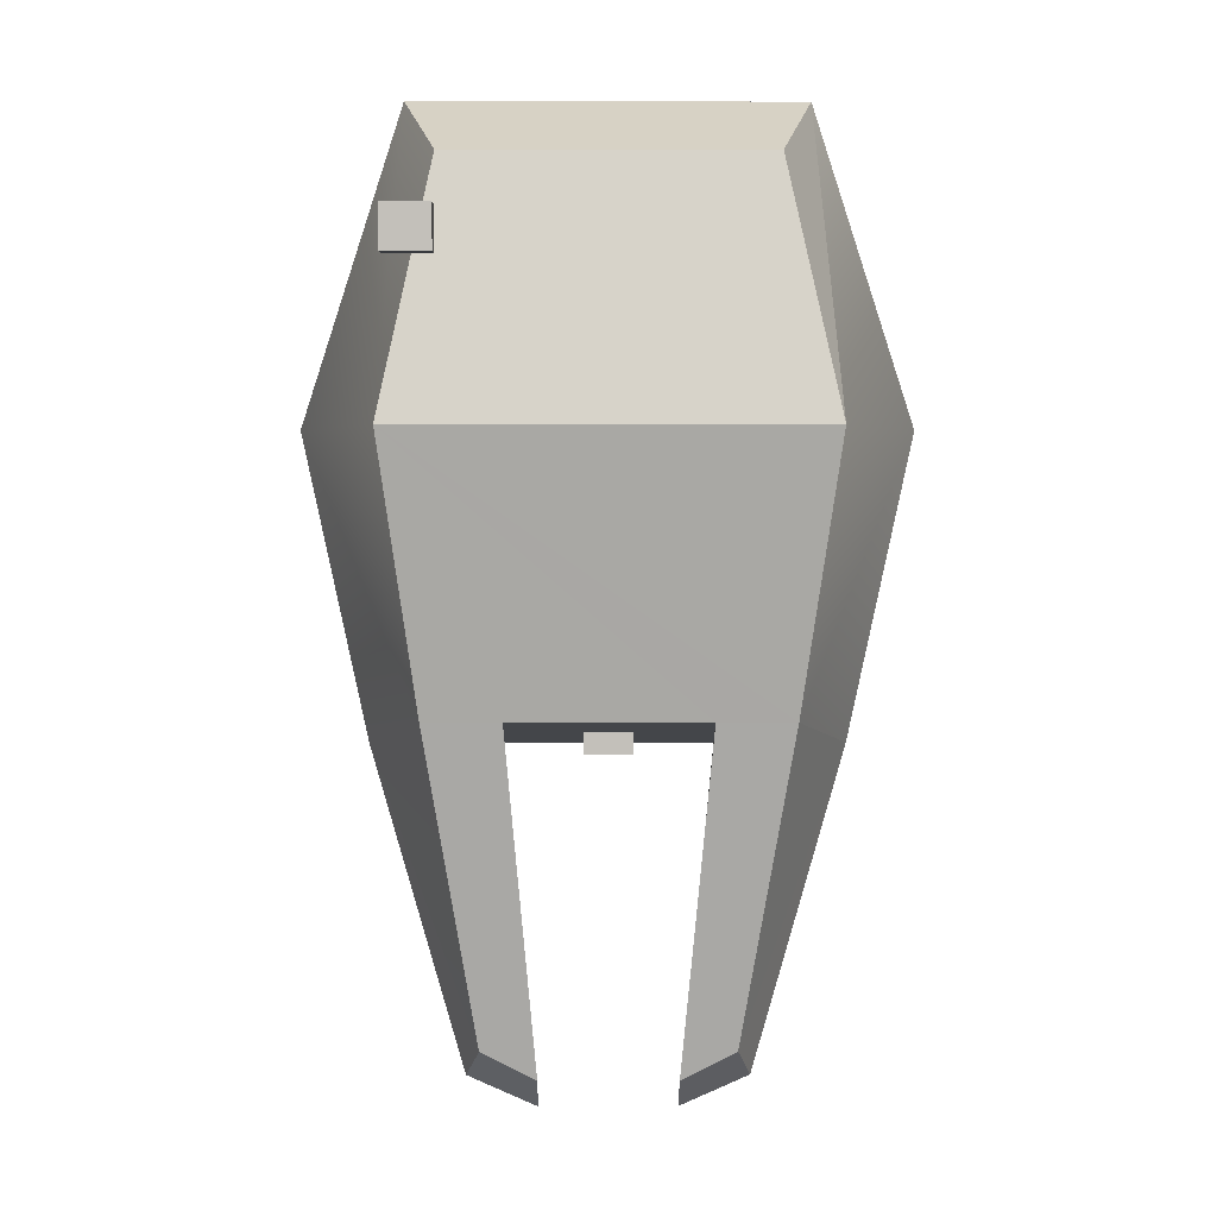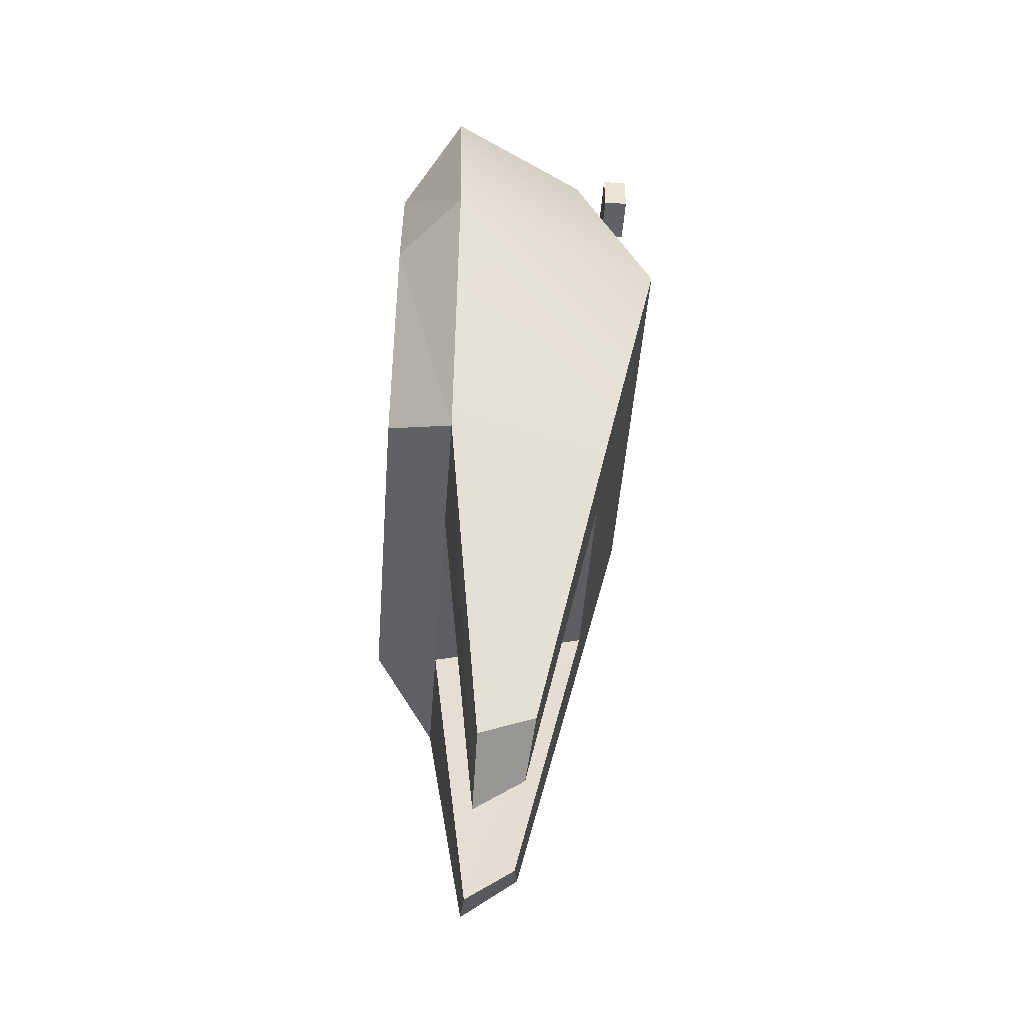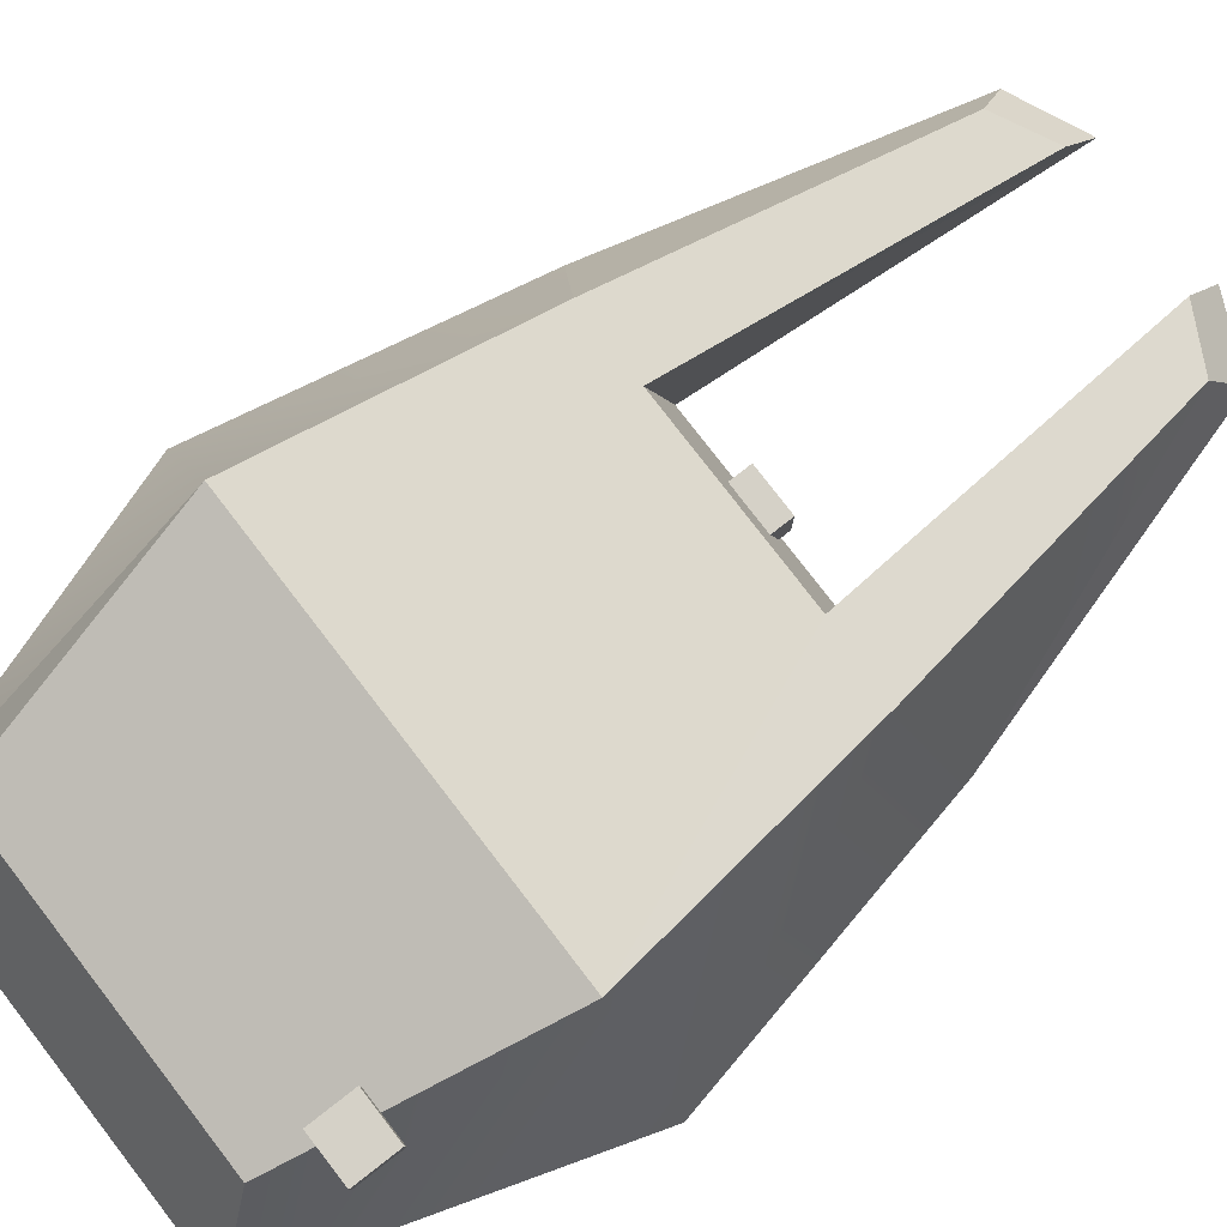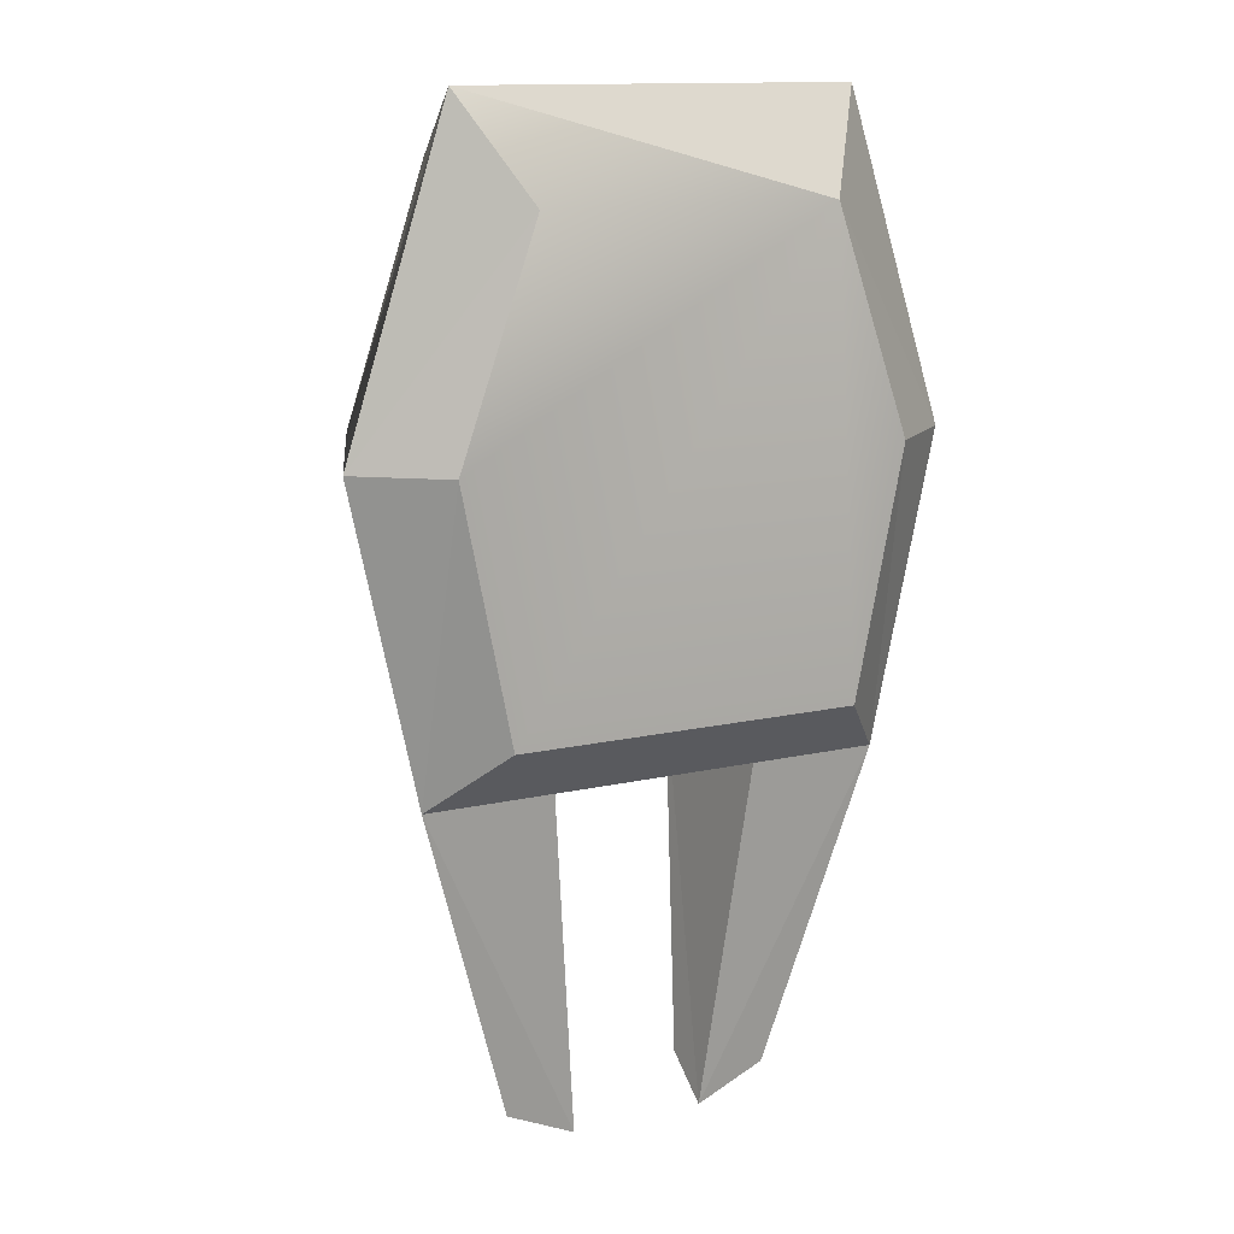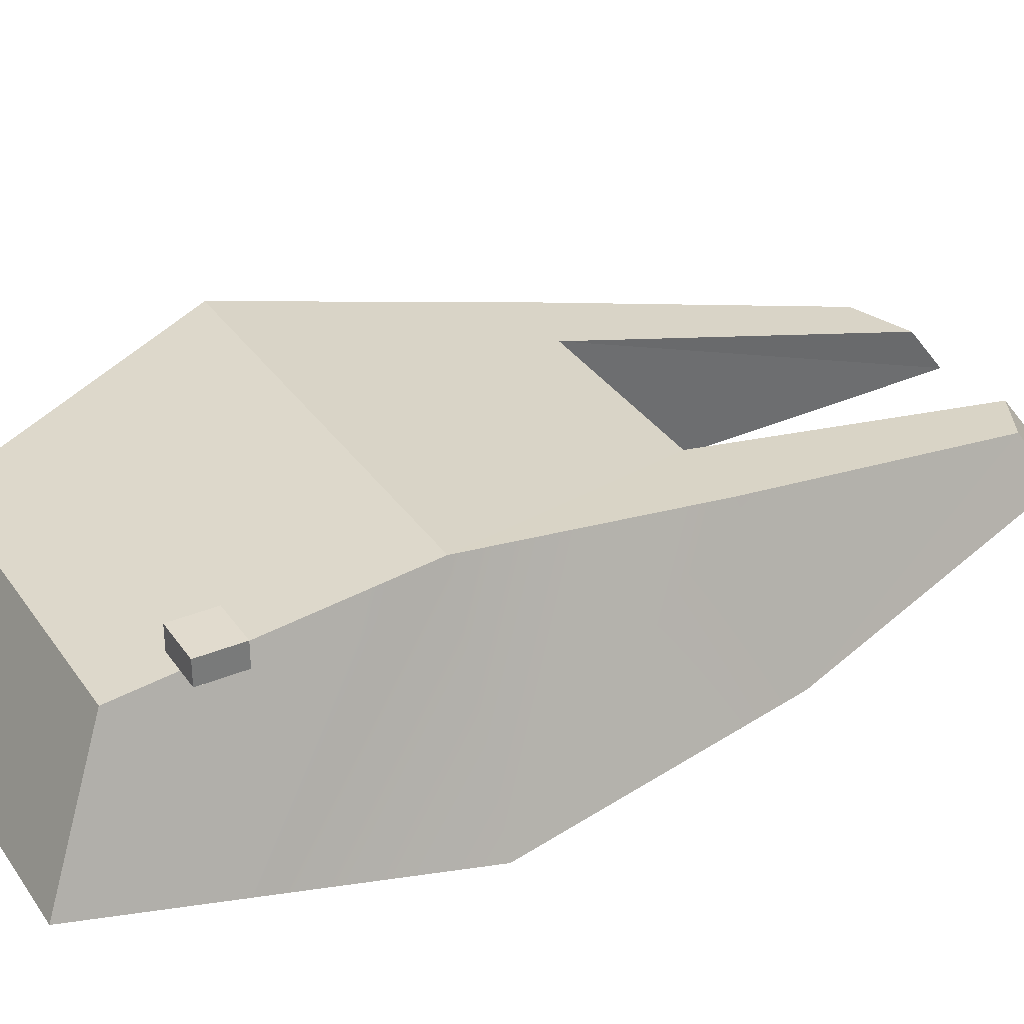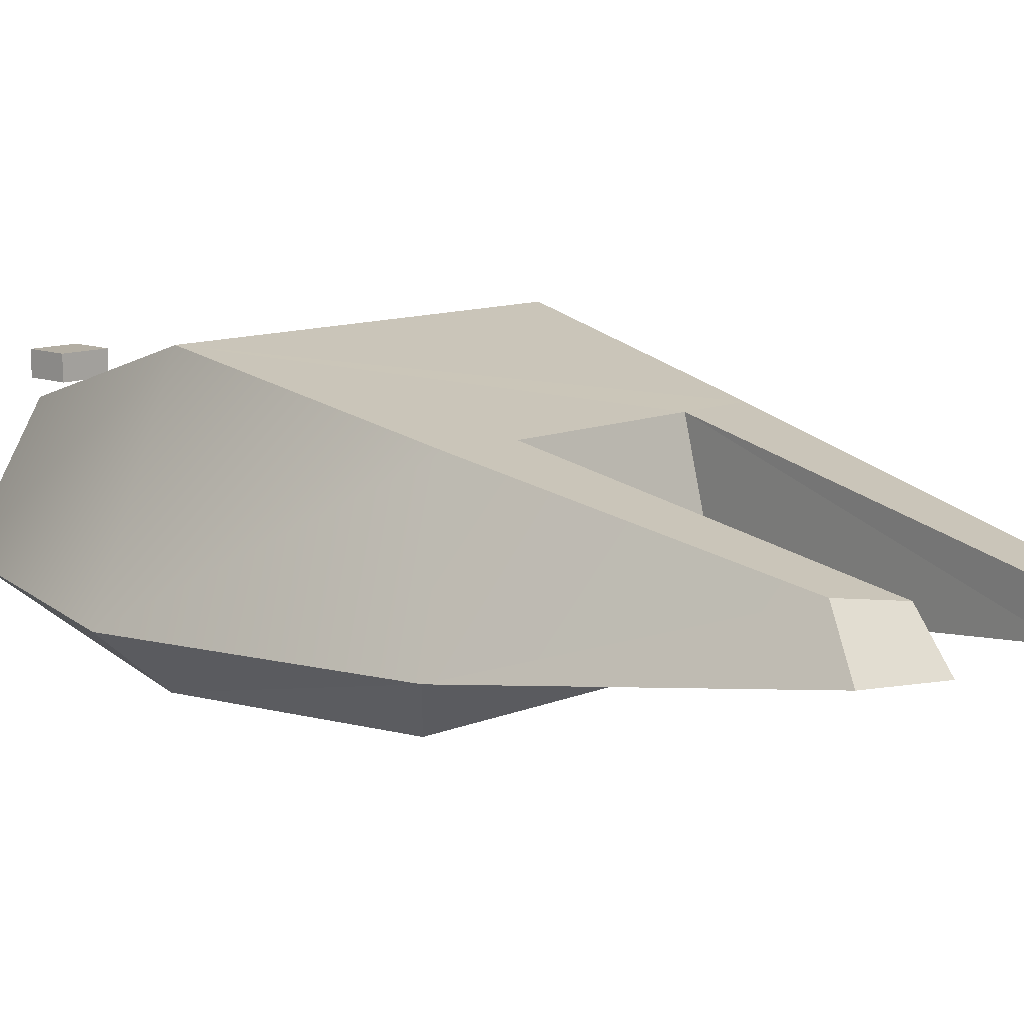
<metadata>
{"format":"obj","ext":"obj","renderer":"f3d","projection":"perspective","resolution":1024,"background":"white","views":[{"elev":2.9,"azim":179.5,"up":"+Z"},{"elev":-47.9,"azim":85.8,"up":"+Z"},{"elev":79.7,"azim":52.3,"up":"+Y"},{"elev":13.3,"azim":-27.7,"up":"+Z"},{"elev":33.8,"azim":60.6,"up":"+Y"},{"elev":10.9,"azim":134.2,"up":"+Y"}]}
</metadata>
<code>
v 63.28 20.6 100.1
v 96.02 20.44 -1.893
v 75.03 20.52 -100
v 51 67.17 78.83
v 67.16 90.74 -1.738
v 55.74 71.94 -88.67
v 33.3 20.5 -100
v 31.27 71.9 -88.65
v 21.77 47.74 -201
v 39.47 49.82 -191.4
v 44.37 31.92 -202.9
v 21.85 31.97 -212.9
v 55.54 0.01011 -79.92
v 71.23 0.01011 -1.798
v 46.69 0.01011 68.2
v -63.28 20.6 100.1
v -96.02 20.44 -1.893
v -67.16 90.74 -1.738
v -51 67.17 78.83
v -75.03 20.52 -100
v -55.74 71.94 -88.67
v -39.47 49.82 -191.4
v -44.37 31.92 -202.9
v -21.85 31.97 -212.9
v -21.77 47.74 -201
v -31.27 71.9 -88.65
v -33.3 20.5 -100
v -55.54 0.01011 -79.92
v -71.23 0.01011 -1.798
v -46.69 0.01011 68.2
o turret
f 5 4 1
f 1 2 5
f 6 5 2
f 2 3 6
f 12 9 10
f 10 11 12
f 10 9 8
f 8 6 10
f 10 6 3
f 3 11 10
f 12 11 3
f 3 7 12
f 8 9 12
f 12 7 8
f 7 3 13
f 7 13 28
f 28 20 27
f 7 28 27
f 14 13 3
f 3 2 14
f 15 14 2
f 2 1 15
f 13 14 15
f 15 30 29
f 15 29 28
f 13 15 28
f 4 19 16
f 16 1 4
f 18 17 16
f 16 19 18
f 21 20 17
f 17 18 21
f 24 23 22
f 22 25 24
f 22 21 26
f 26 25 22
f 22 23 20
f 20 21 22
f 24 27 20
f 20 23 24
f 26 27 24
f 24 25 26
f 29 17 20
f 20 28 29
f 30 16 17
f 17 29 30
f 16 30 15
f 15 1 16
f 5 18 19
f 19 4 5
f 5 6 8
f 5 8 26
f 5 26 21
f 5 21 18
f 8 7 27
f 27 26 8
v -7.5 47.97 -85.76
v 7.5 47.97 -85.76
v -7.5 47.97 -100.8
v 7.5 47.97 -100.8
v -7.5 32.97 -85.76
v 7.5 32.97 -85.76
v -7.5 32.97 -100.8
v 7.5 32.97 -100.8
o origin0
f 31 32 34
f 34 33 31
f 35 37 38
f 38 36 35
f 31 35 36
f 36 32 31
f 32 36 38
f 38 34 32
f 34 38 37
f 37 33 34
f 33 37 35
f 35 31 33
v 50.69 83.75 61.78
v 65.99 83.75 61.78
v 50.69 83.75 47.7
v 65.99 83.75 47.7
v 50.69 75.93 61.78
v 65.99 75.93 61.78
v 50.69 75.93 47.7
v 65.99 75.93 47.7
o fmnt
f 41 39 42
f 40 42 39
f 44 43 46
f 45 46 43
f 40 39 44
f 43 44 39
f 42 40 46
f 44 46 40
f 41 42 45
f 46 45 42
f 39 41 43
f 45 43 41

</code>
